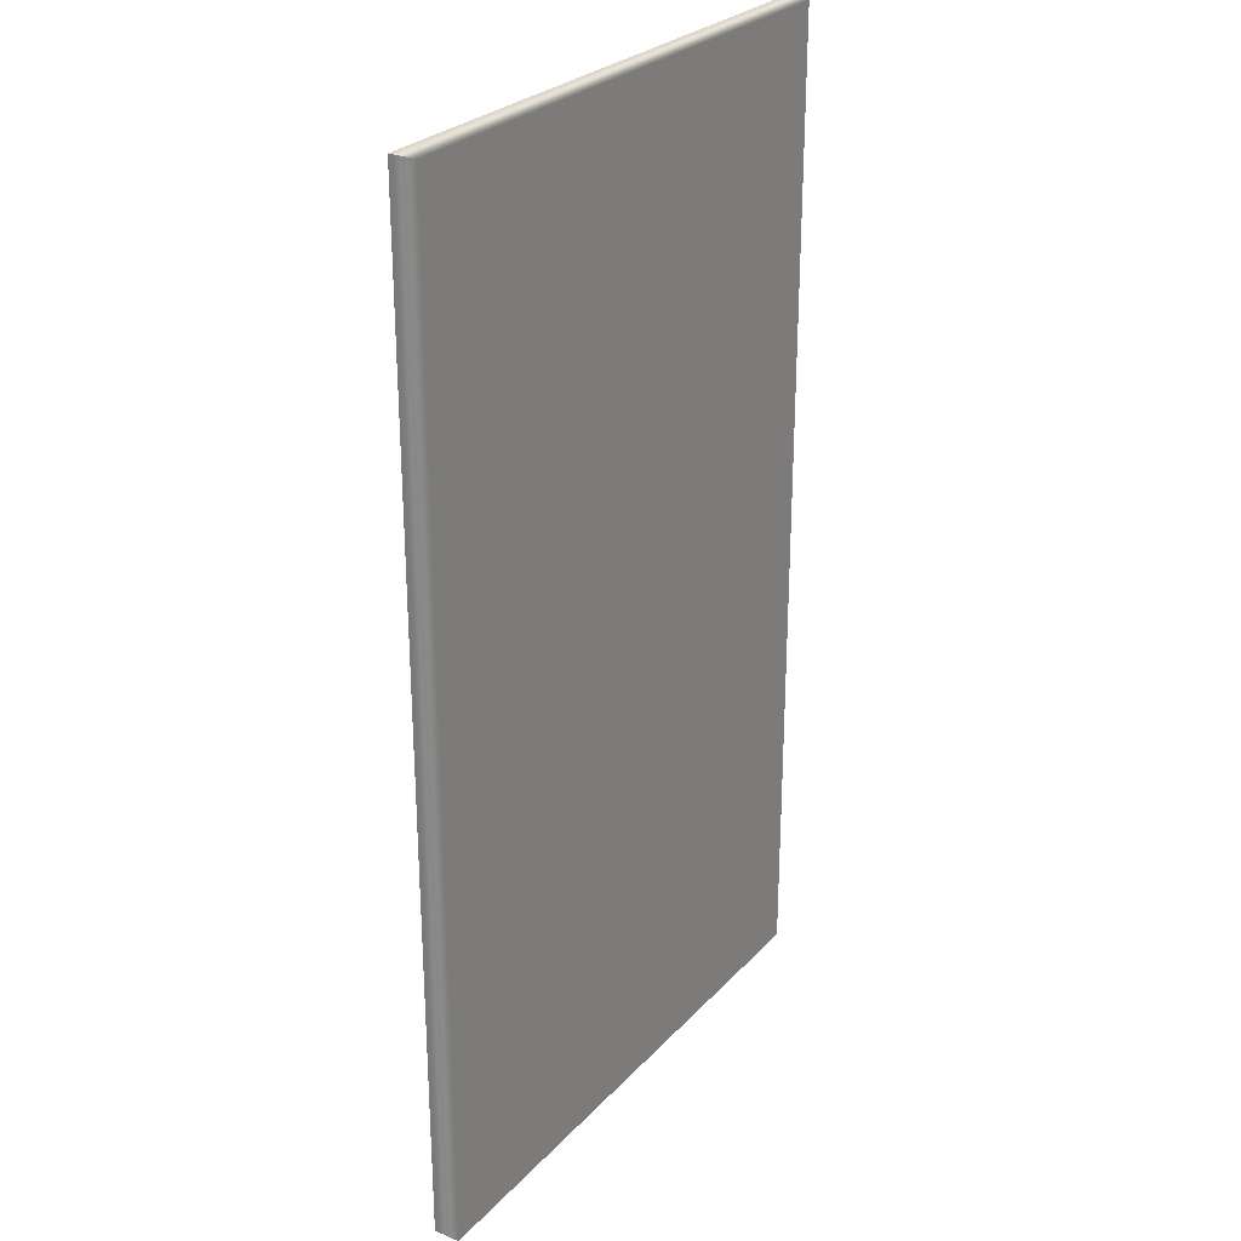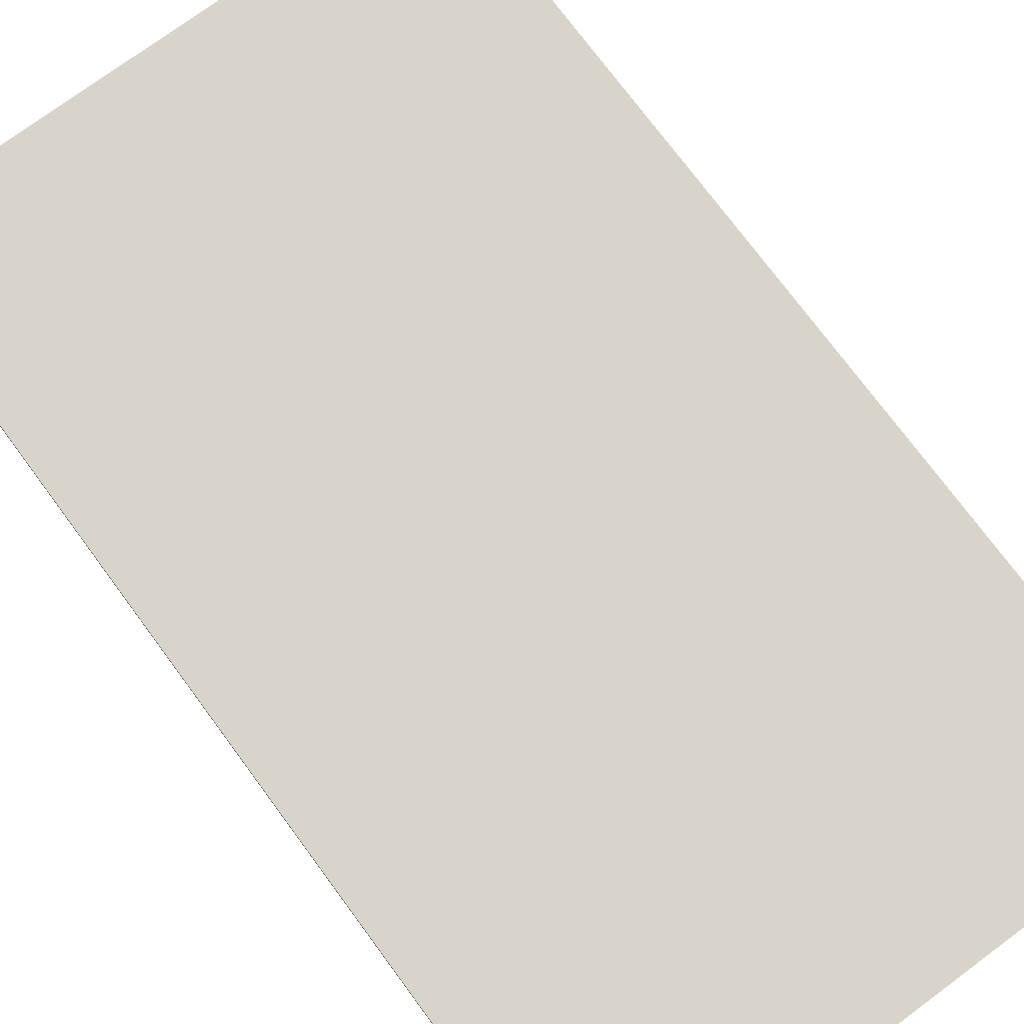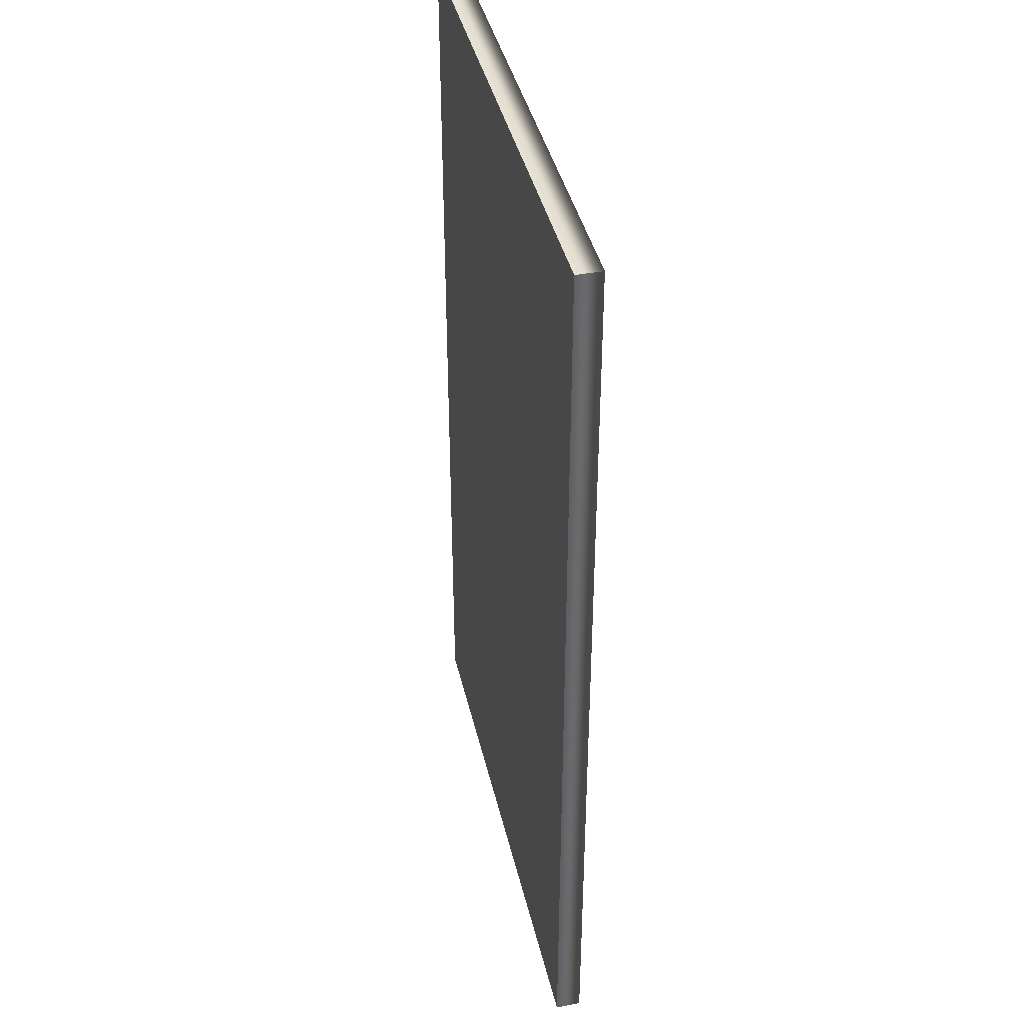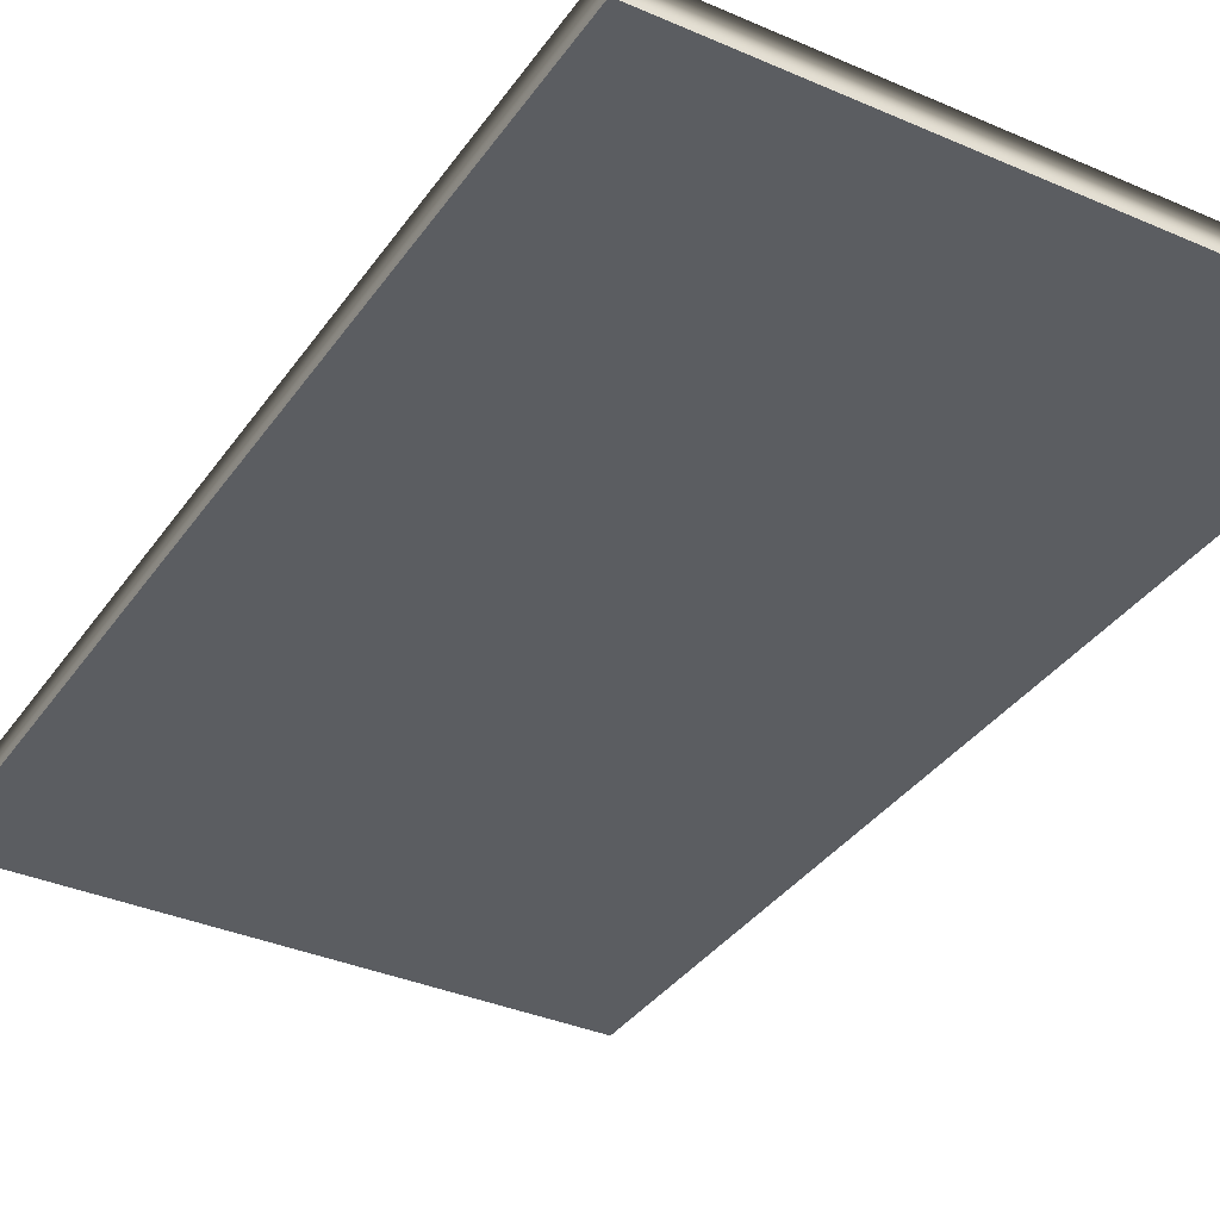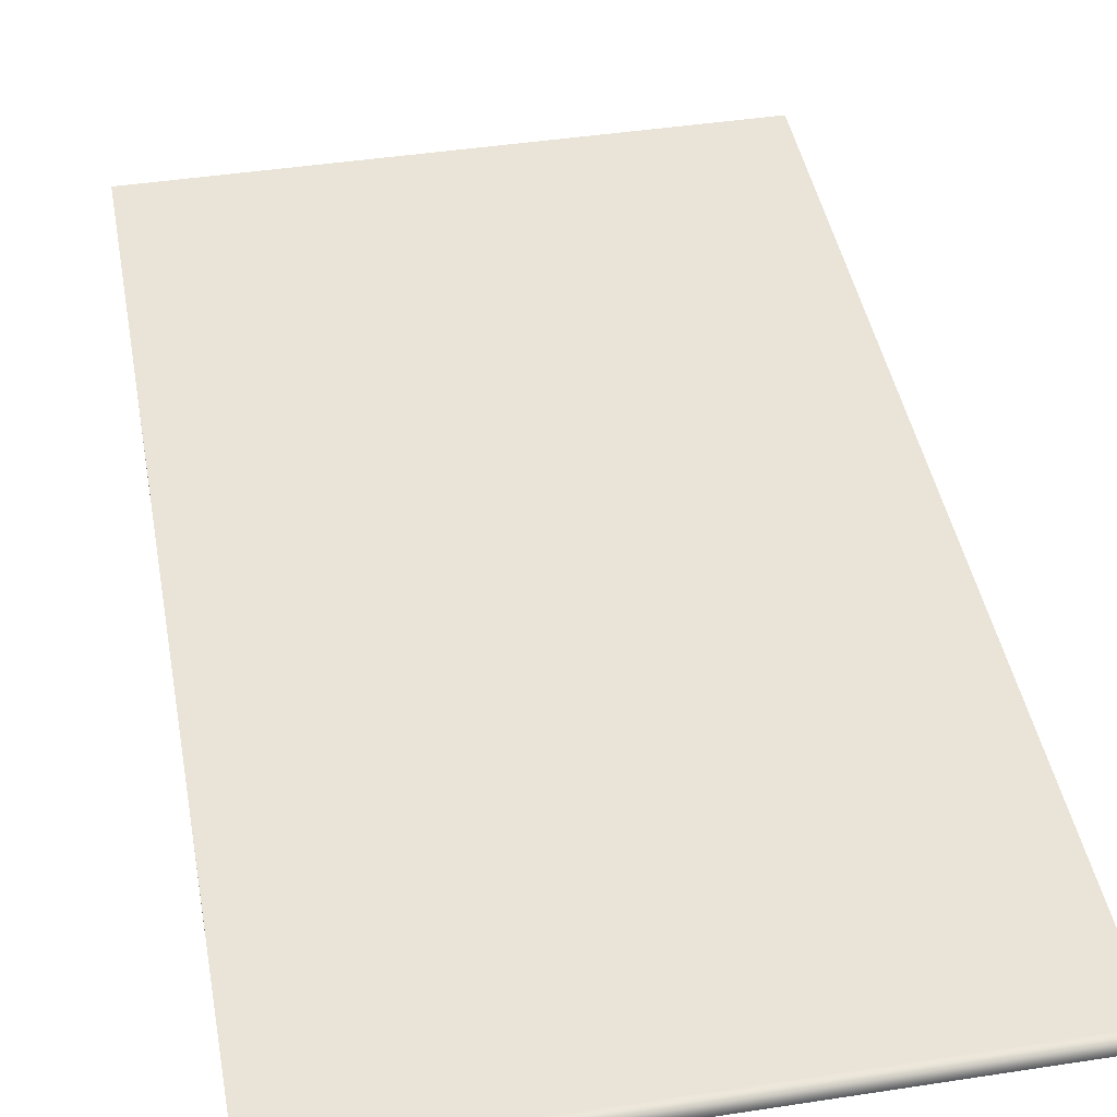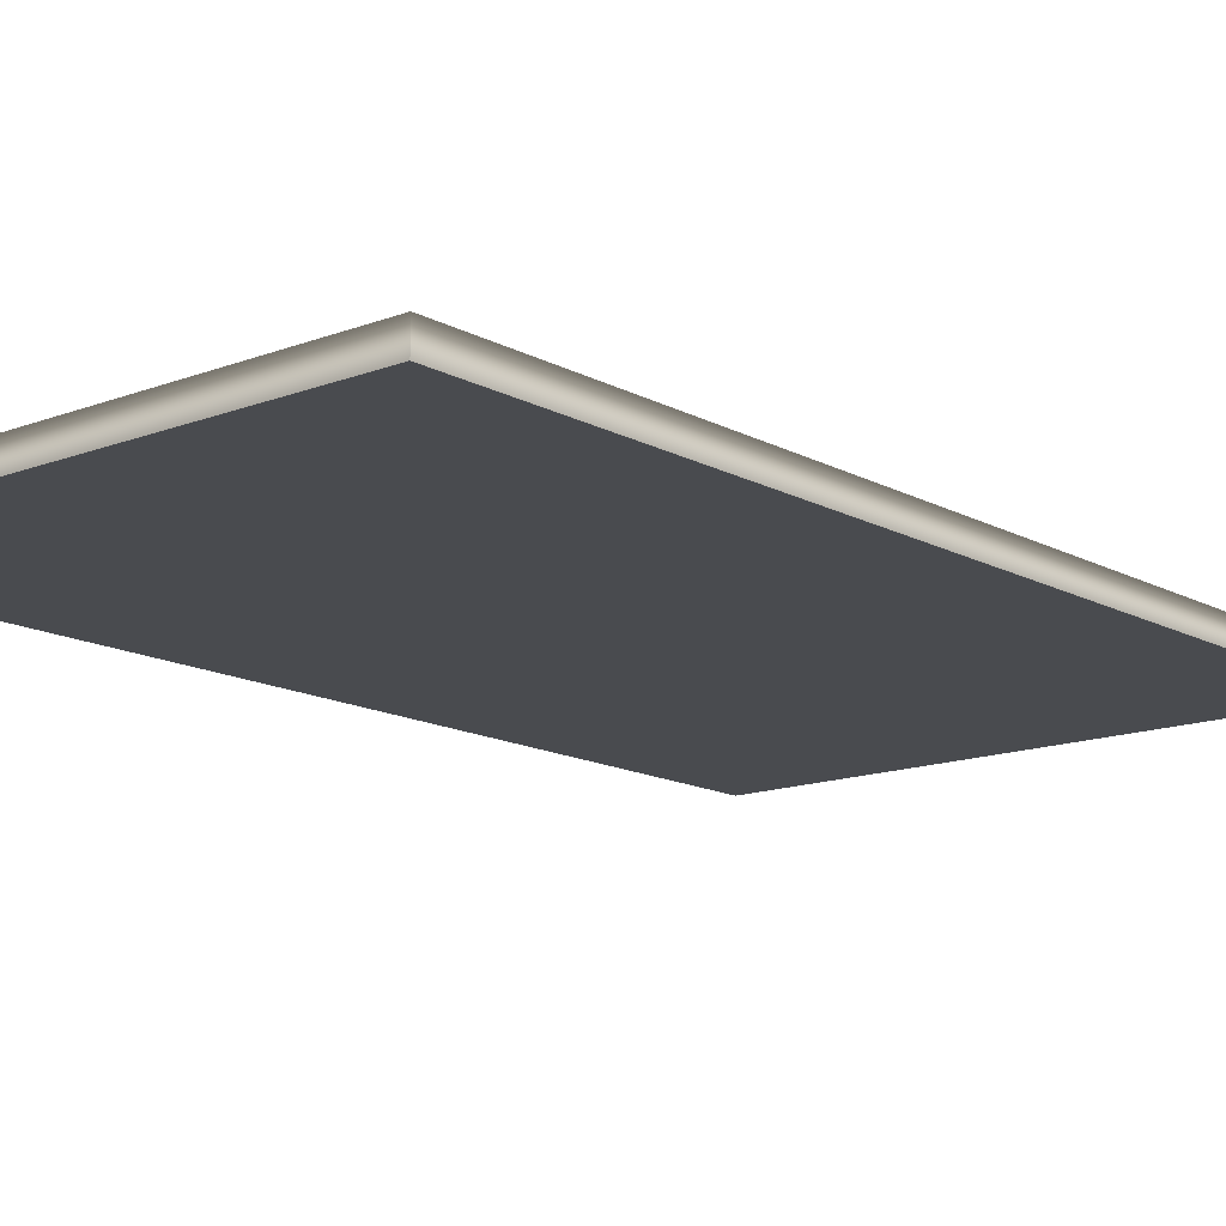
<metadata>
{"format":"obj","ext":"obj","renderer":"f3d","projection":"perspective","resolution":1024,"background":"white","views":[{"elev":27.2,"azim":-57.1,"up":"+Y"},{"elev":74.8,"azim":143.5,"up":"+Z"},{"elev":40.5,"azim":-102.8,"up":"+Y"},{"elev":-35.4,"azim":150.0,"up":"+Z"},{"elev":43.2,"azim":169.7,"up":"+Z"},{"elev":-14.2,"azim":40.2,"up":"+Z"}]}
</metadata>
<code>
g Building_Garage_01_door
v -0.1889 1.599 -5.722e-06
v -1.756 1.599 -5.722e-06
v -1.756 3.094 -5.722e-06
v -0.1889 3.094 -5.722e-06
v -1.273 1.244 -5.722e-06
v -1.695 1.244 -5.722e-06
v -1.695 1.379 -5.722e-06
v -1.273 1.379 -5.722e-06
v -0.1889 1.599 -5.722e-06
v -0.1889 3.094 -5.722e-06
v -1.621e-05 3.365 -5.722e-06
v -2.384e-05 0 9.537e-06
v -1.945 3.365 -5.722e-06
v -1.756 3.094 -5.722e-06
v -1.756 1.599 -5.722e-06
v -1.945 0 9.537e-06
v -1.695 1.244 -5.722e-06
v -1.273 1.244 -5.722e-06
v -1.273 1.379 -5.722e-06
v -1.695 1.379 -5.722e-06
v -2.337e-05 0 -0.08803
v -1.597e-05 3.365 -0.08804
v -1.597e-05 3.365 -0.08804
v -1.945 3.365 -0.08804
v -1.945 3.365 -0.08804
v -1.945 0 -0.08803
v -1.945 0 -0.08803
v -2.337e-05 0 -0.08803
v -0.1889 1.599 -0.08804
v -0.1889 3.094 -0.08804
v -1.756 3.094 -0.08804
v -1.756 1.599 -0.08804
v -1.273 1.244 -0.08804
v -1.273 1.379 -0.08804
v -1.695 1.379 -0.08804
v -1.695 1.244 -0.08804
v -0.1889 1.599 -0.08804
v -2.337e-05 0 -0.08803
v -1.597e-05 3.365 -0.08804
v -0.1889 3.094 -0.08804
v -1.945 3.365 -0.08804
v -1.756 3.094 -0.08804
v -1.756 1.599 -0.08804
v -1.945 0 -0.08803
v -1.695 1.244 -0.08804
v -1.273 1.244 -0.08804
v -1.273 1.379 -0.08804
v -1.695 1.379 -0.08804
f 3 2 1
f 4 3 1
f 7 6 5
f 8 7 5
f 11 10 9
f 12 11 9
f 11 13 10
f 13 14 10
f 15 14 13
f 16 15 13
f 17 16 12
f 16 17 15
f 18 17 12
f 19 18 12
f 9 19 12
f 9 15 19
f 15 20 19
f 17 20 15
f 11 12 21
f 22 11 21
f 13 11 23
f 24 13 23
f 16 13 25
f 26 16 25
f 12 16 27
f 28 12 27
f 31 30 29
f 32 31 29
f 35 34 33
f 36 35 33
f 39 38 37
f 40 39 37
f 41 39 40
f 42 41 40
f 42 43 41
f 43 44 41
f 44 45 38
f 45 44 43
f 45 46 38
f 47 37 38
f 46 47 38
f 43 37 47
f 48 43 47
f 48 45 43

</code>
